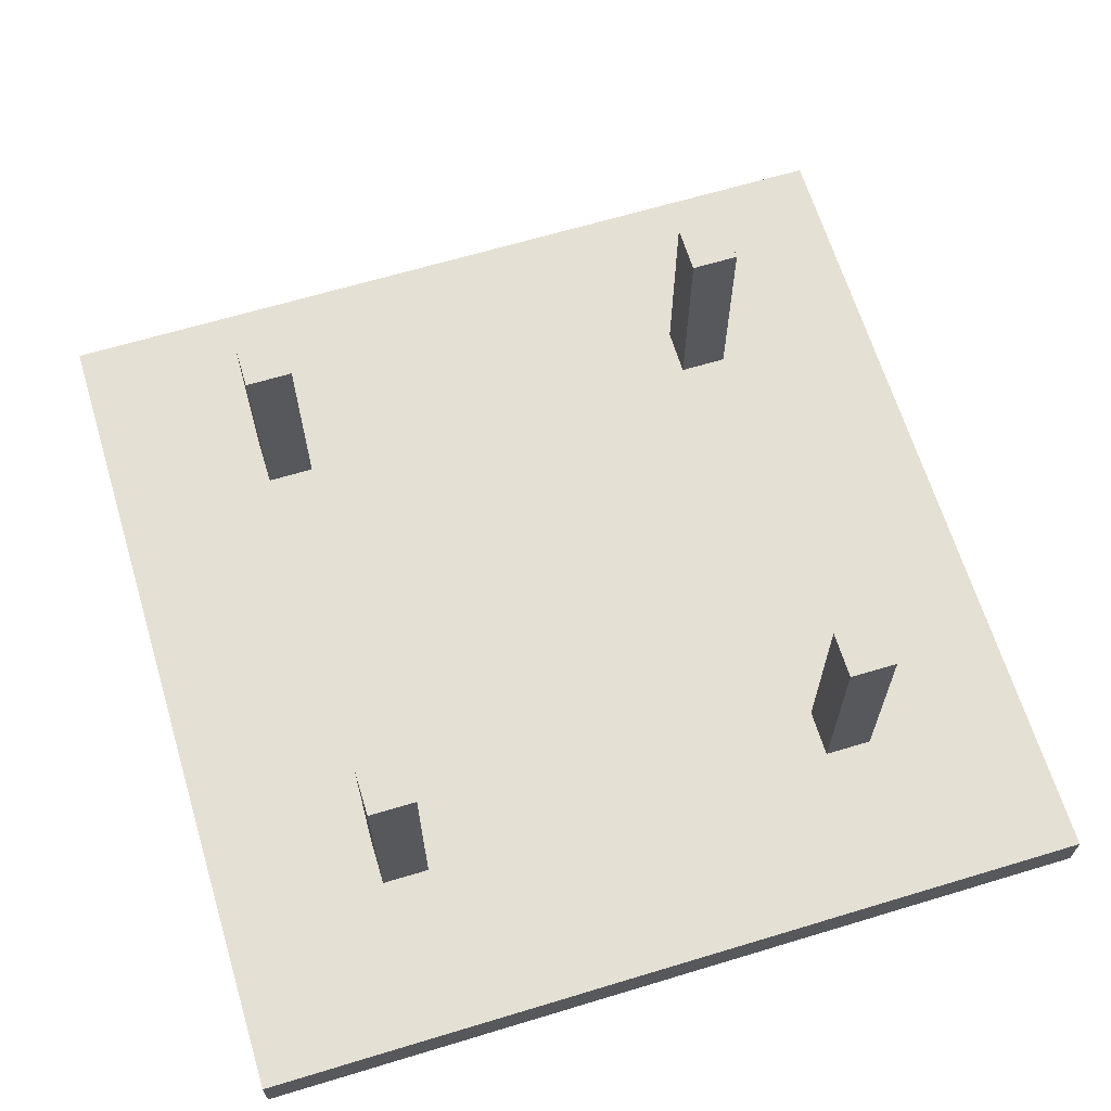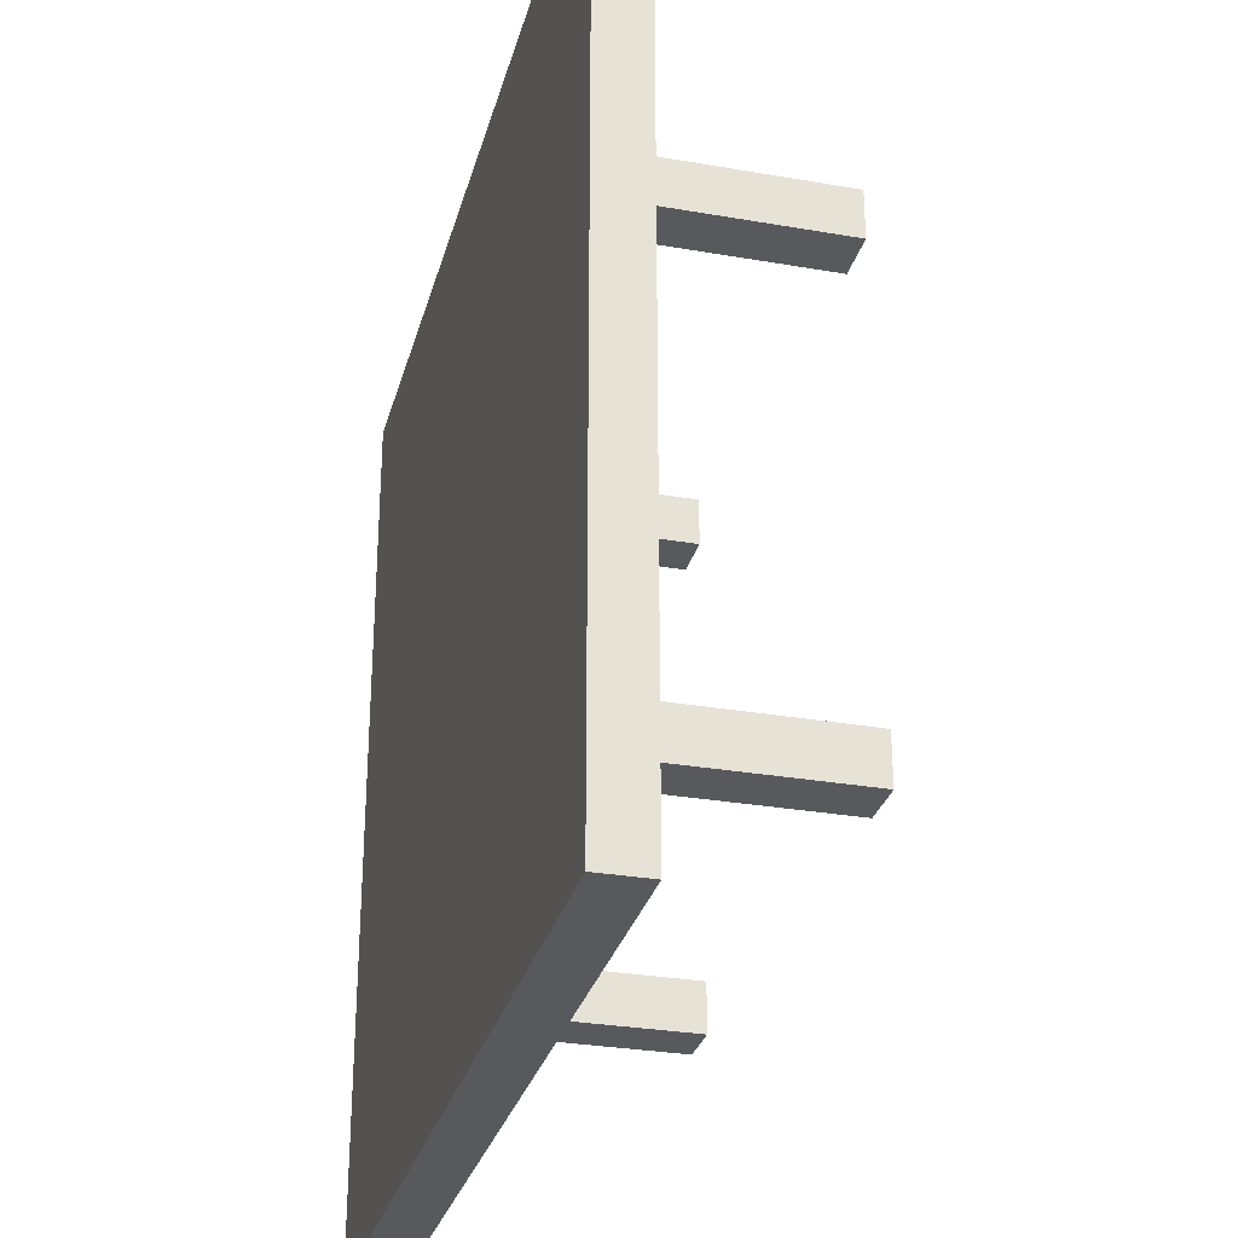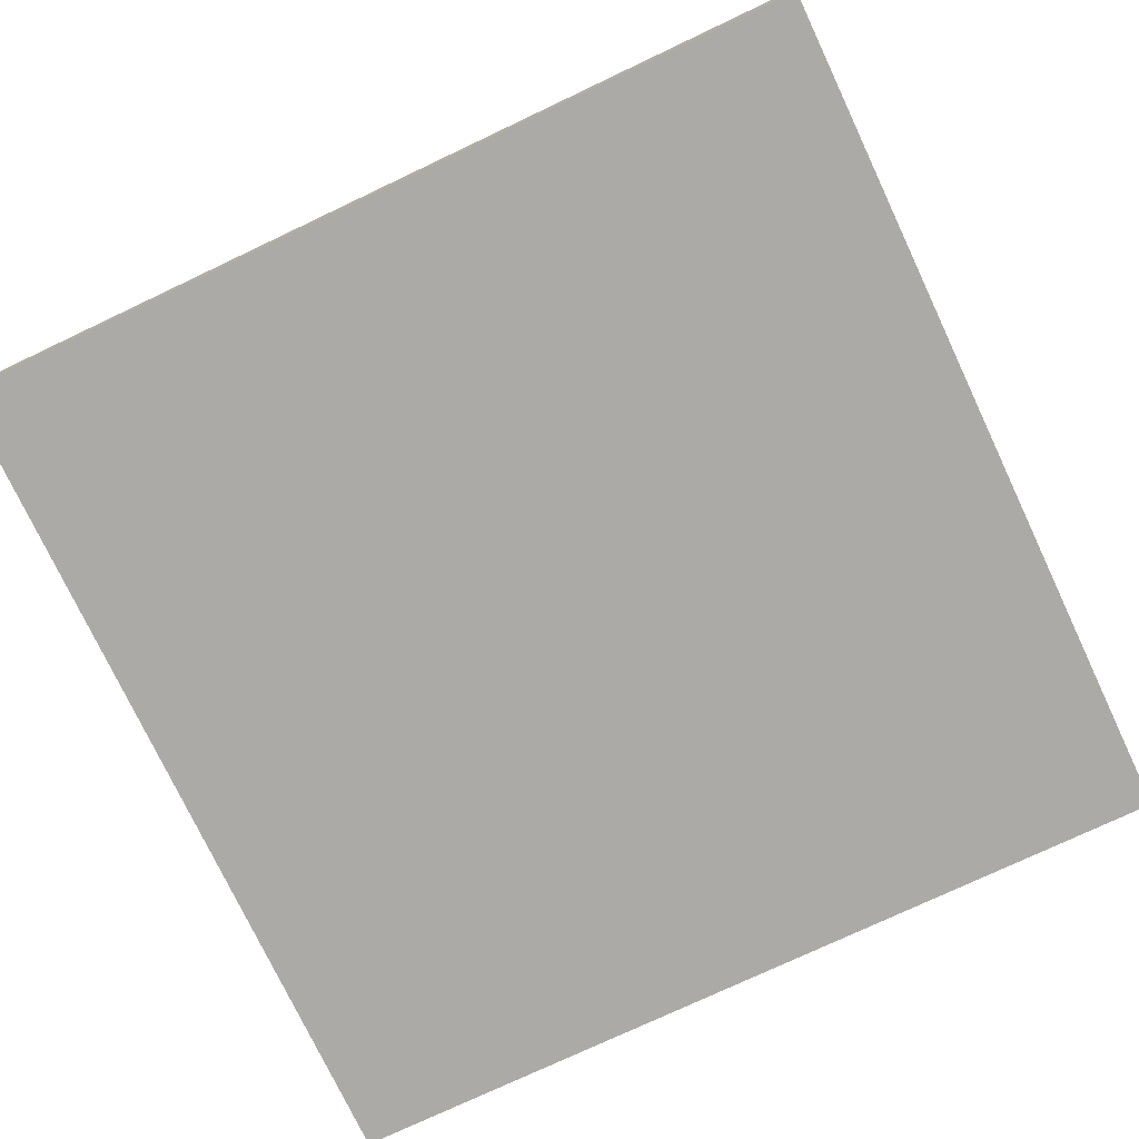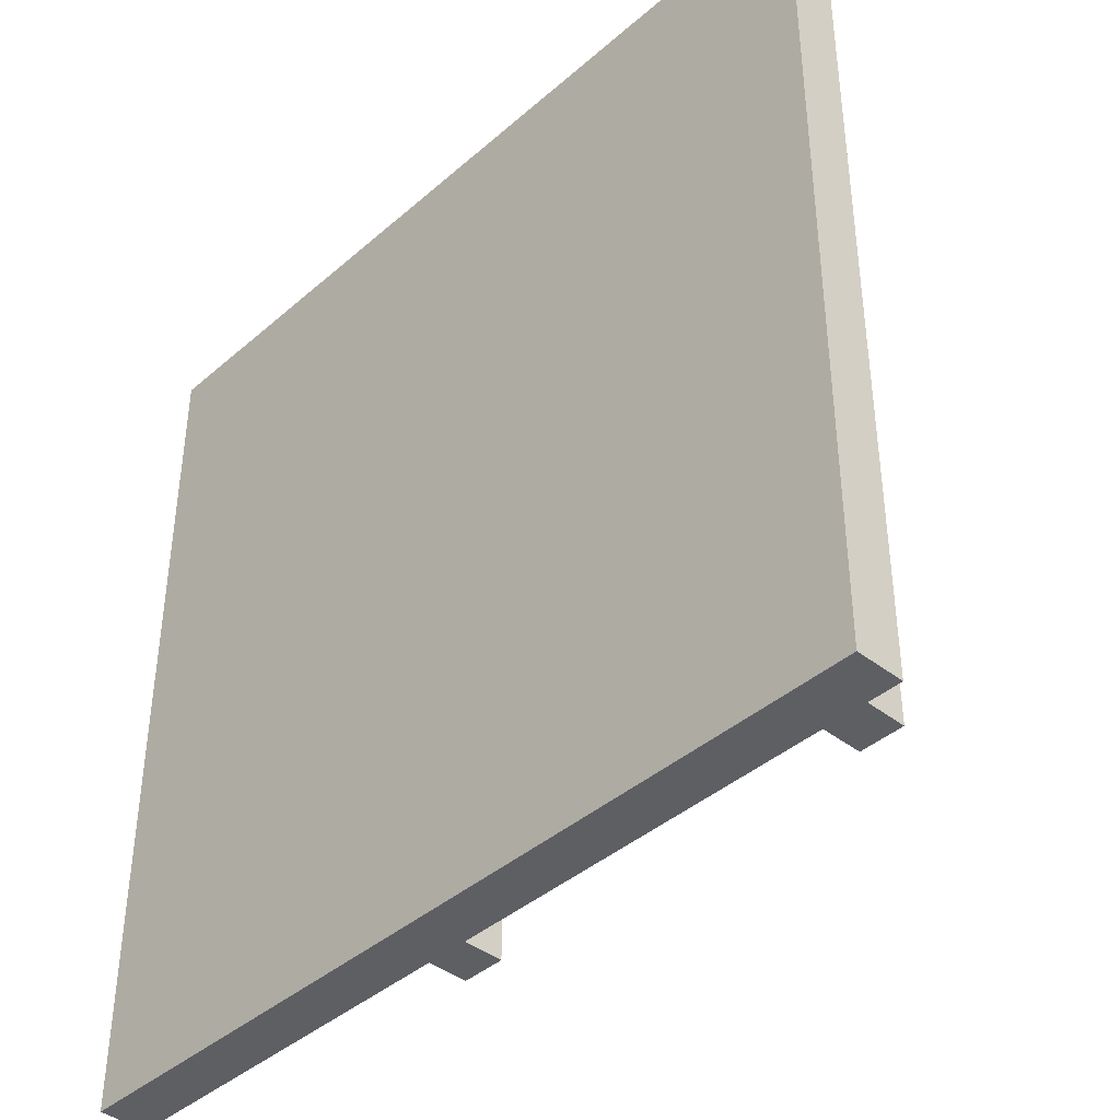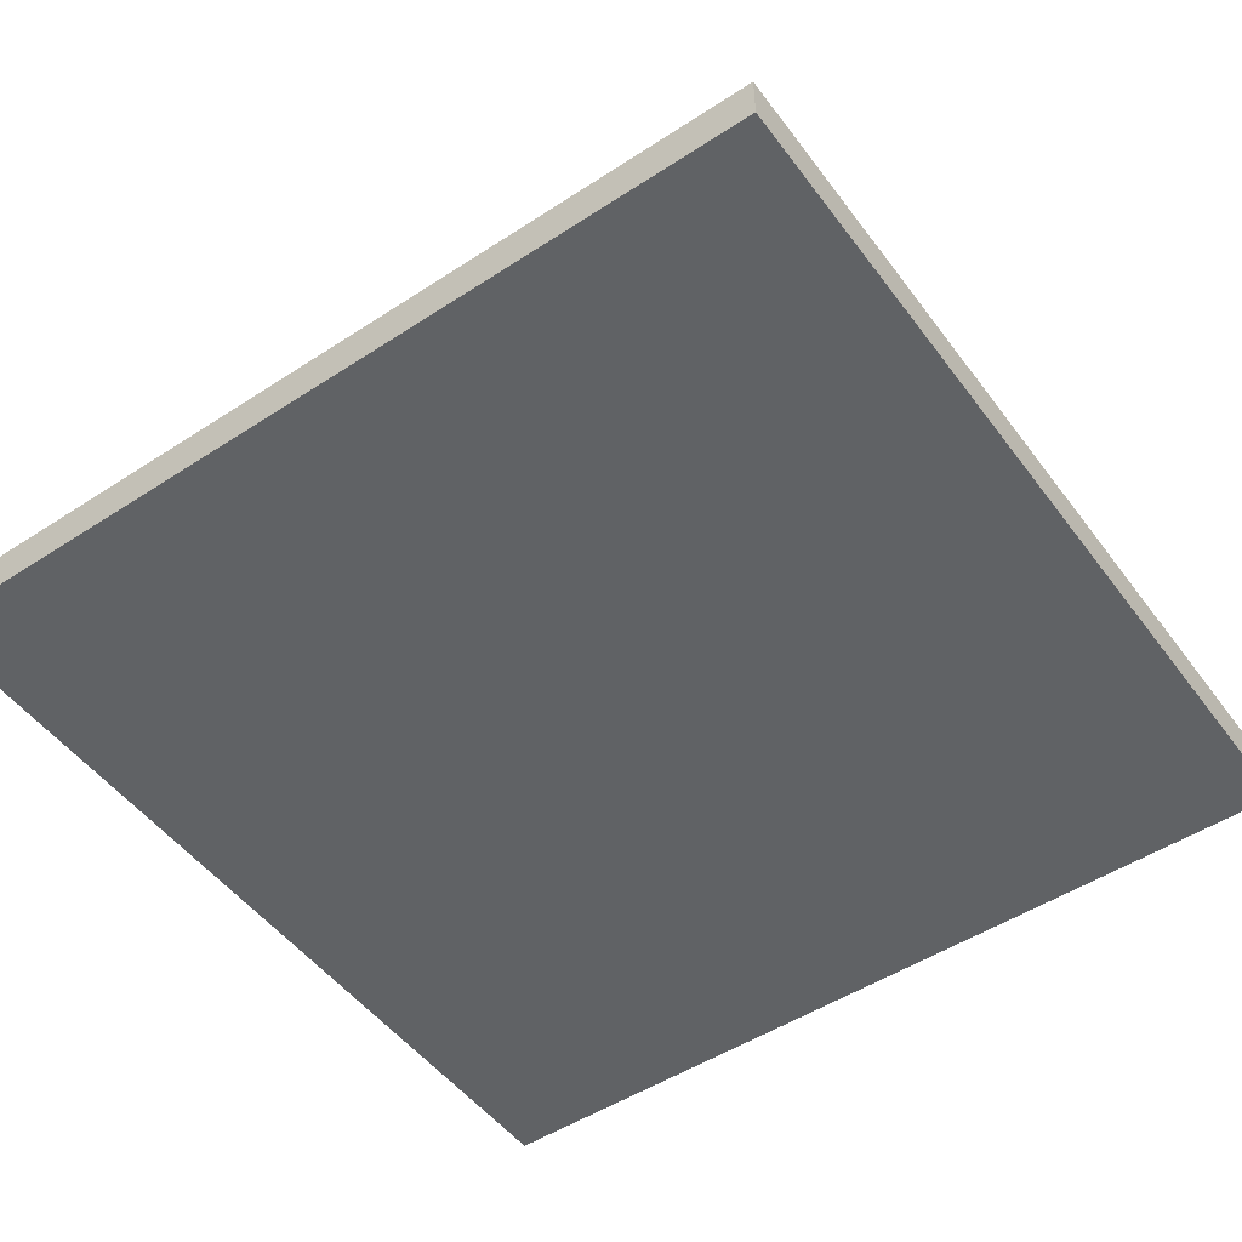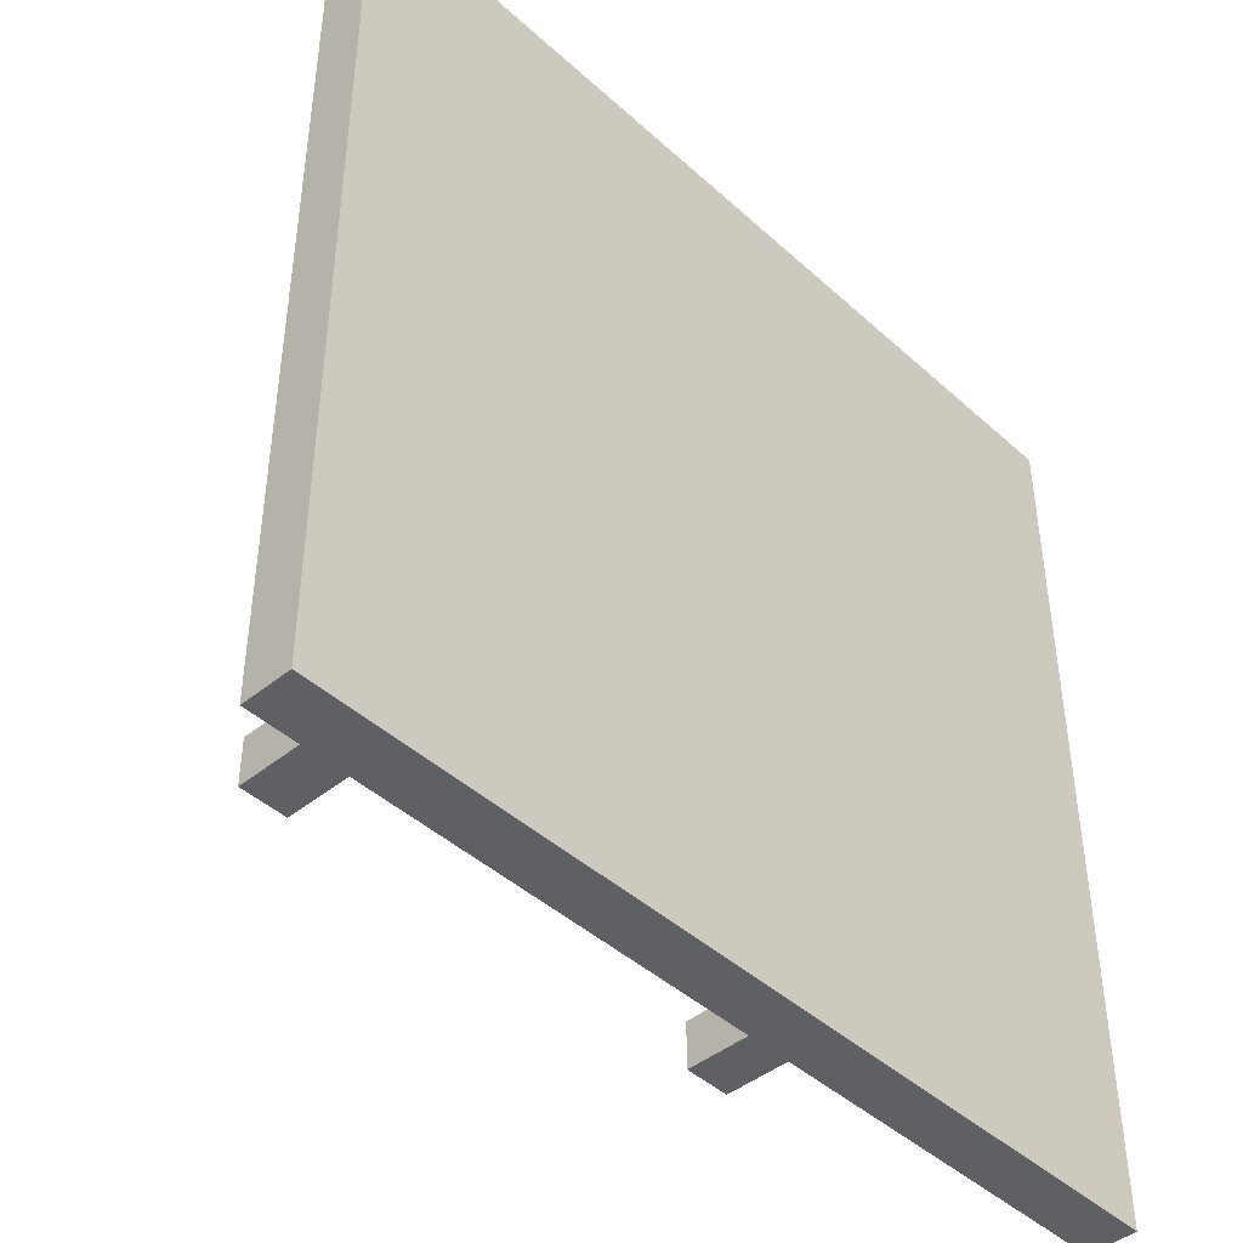
<metadata>
{"format":"obj","ext":"obj","renderer":"f3d","projection":"perspective","resolution":1024,"background":"white","views":[{"elev":65.2,"azim":-106.9,"up":"+Y"},{"elev":-29.5,"azim":75.6,"up":"+Z"},{"elev":-75.9,"azim":115.3,"up":"+Y"},{"elev":-40.9,"azim":46.5,"up":"+Z"},{"elev":-50.5,"azim":-54.5,"up":"+Y"},{"elev":-44.1,"azim":-46.5,"up":"+Z"}]}
</metadata>
<code>
o Cube
v 95 -27.5 95
v 95 -27.5 5
v 5 -27.5 95
v 5 -27.5 5
v 27.5 -22.5 27.5
v 27.5 -22.5 22.5
v 22.5 -22.5 22.5
v 22.5 -22.5 27.5
v 5 -22.5 95
v 95 -22.5 95
v 5 -22.5 5
v 95 -22.5 5
v 22.5 0 27.5
v 27.5 0 27.5
v 22.5 0 22.5
v 27.5 0 22.5
v 77.5 -22.5 27.5
v 77.5 -22.5 22.5
v 72.5 -22.5 22.5
v 72.5 -22.5 27.5
v 72.5 0 27.5
v 77.5 0 27.5
v 72.5 0 22.5
v 77.5 0 22.5
v 27.5 -22.5 77.5
v 27.5 -22.5 72.5
v 22.5 -22.5 72.5
v 22.5 -22.5 77.5
v 22.5 0 77.5
v 27.5 0 77.5
v 22.5 0 72.5
v 27.5 0 72.5
v 77.5 -22.5 77.5
v 77.5 -22.5 72.5
v 72.5 -22.5 72.5
v 72.5 -22.5 77.5
v 72.5 0 77.5
v 77.5 0 77.5
v 72.5 0 72.5
v 77.5 0 72.5
f 10 1 2 12
f 12 2 4 11
f 11 4 3 9
f 9 3 1 10
f 4 2 1 3
f 5 6 16 14
f 8 7 11 9
f 12 18 17 10
f 13 14 16 15
f 7 8 13 15
f 6 7 15 16
f 8 5 14 13
f 35 34 17 20
f 11 19 18 12
f 17 18 24 22
f 21 22 24 23
f 19 20 21 23
f 18 19 23 24
f 20 17 22 21
f 25 26 32 30
f 29 30 32 31
f 27 28 29 31
f 26 27 31 32
f 28 25 30 29
f 33 34 40 38
f 37 38 40 39
f 35 36 37 39
f 34 35 39 40
f 36 33 38 37
f 26 25 36 35
f 5 8 27 26
f 5 20 19 6
f 35 20 5 26
f 6 19 11 7
f 9 28 27 8
f 17 34 33 10
f 10 25 28 9
f 36 25 10 33

</code>
